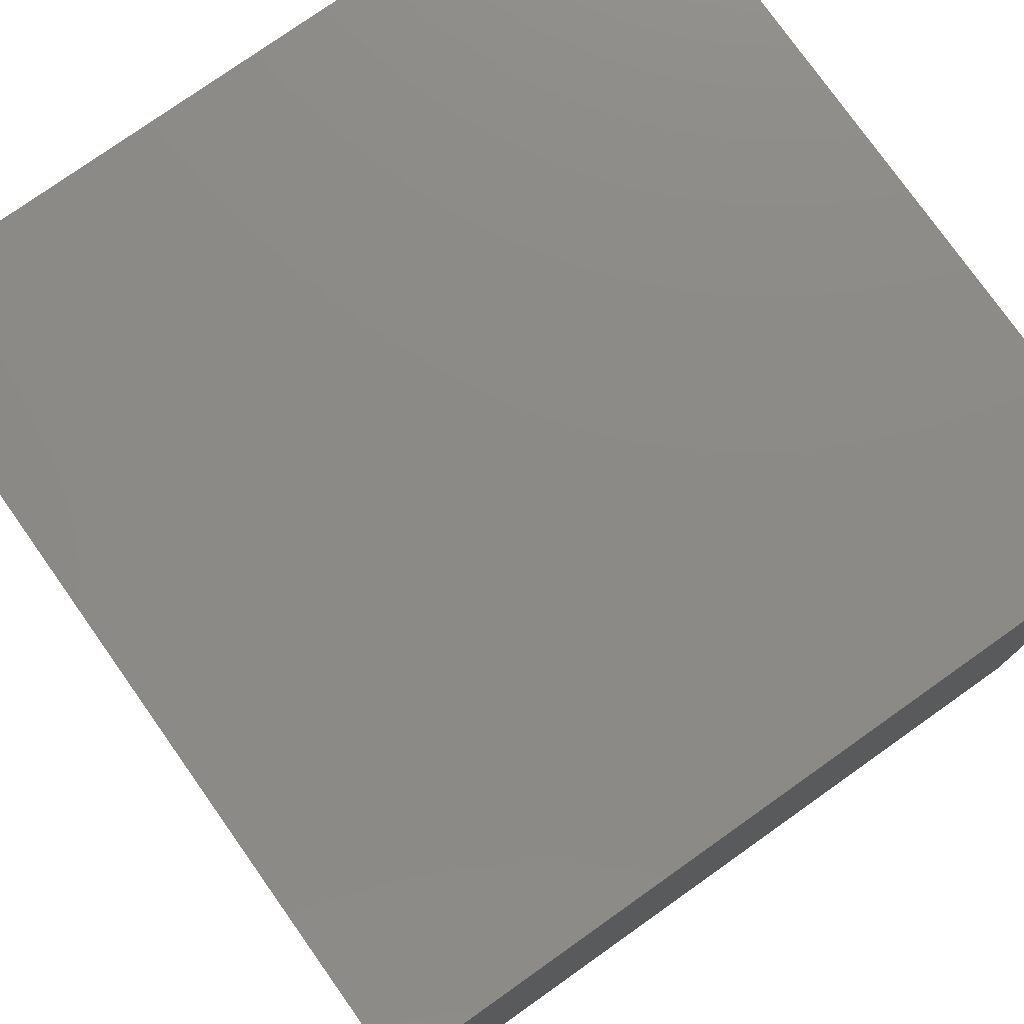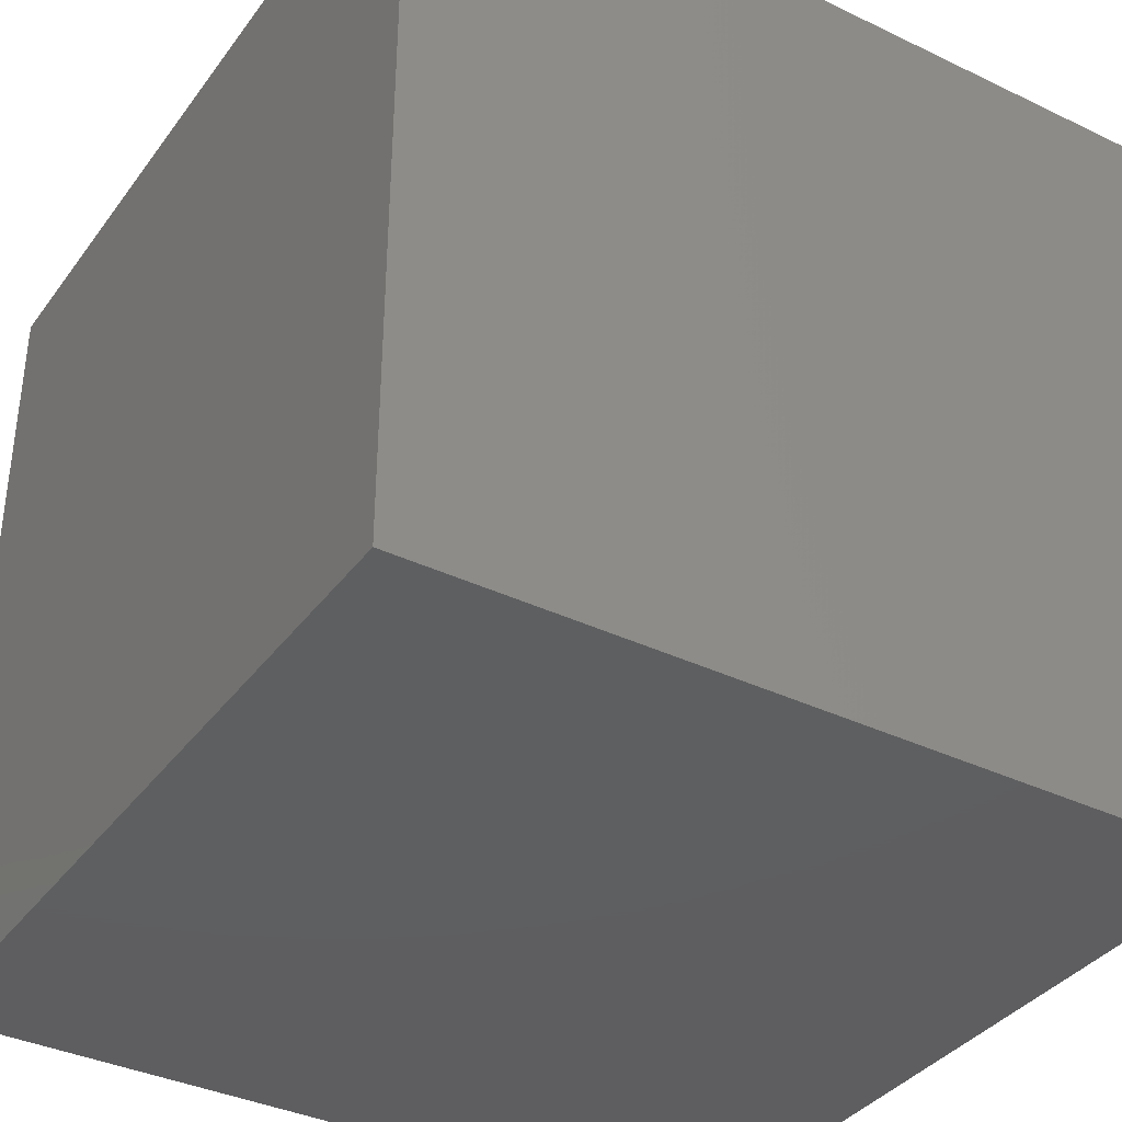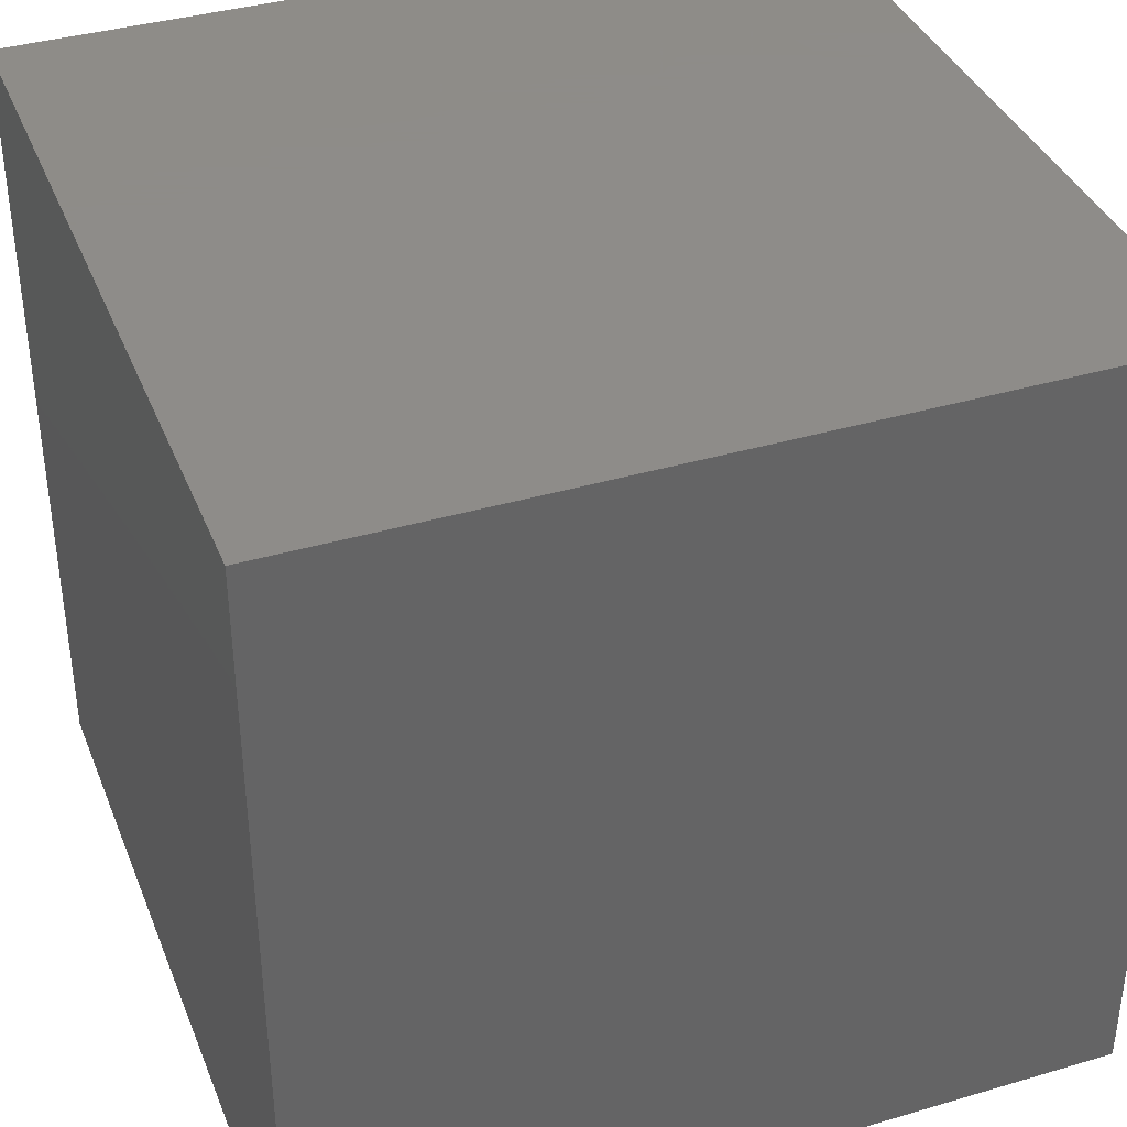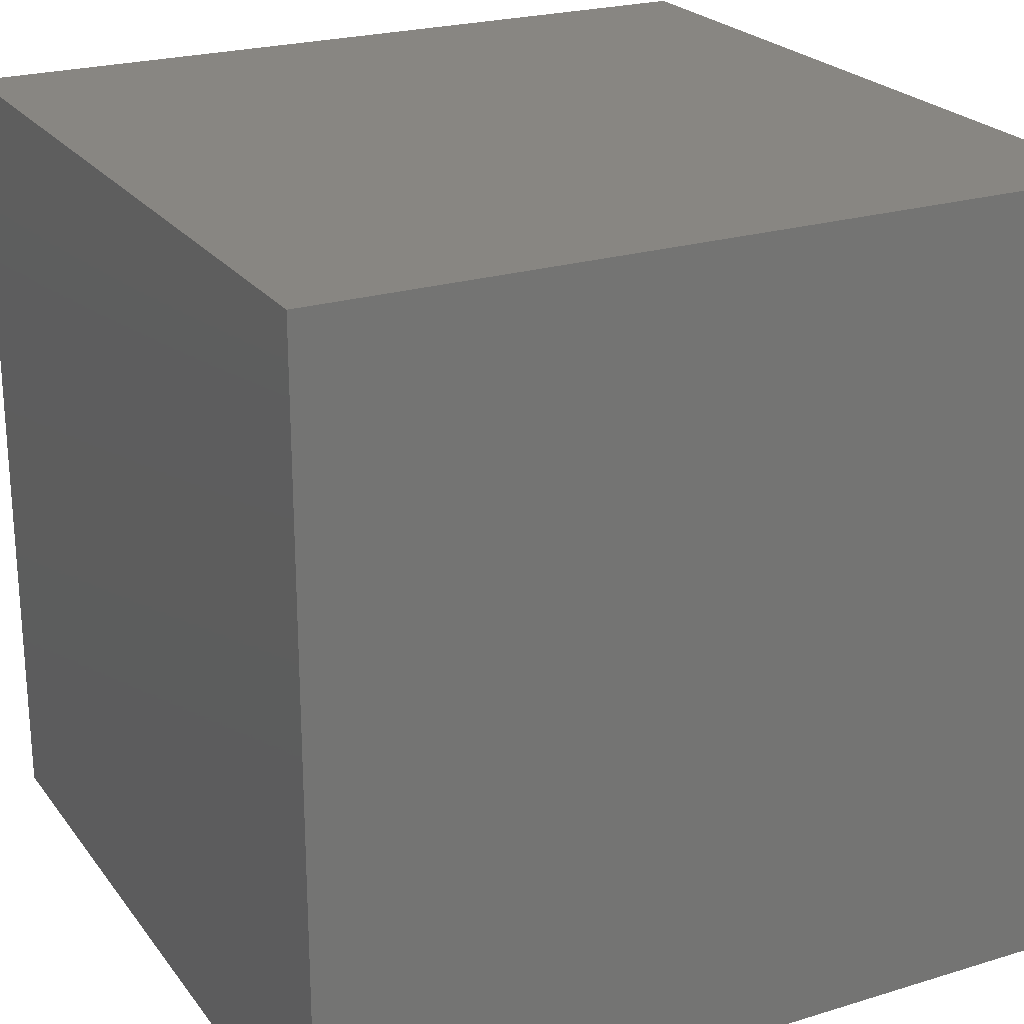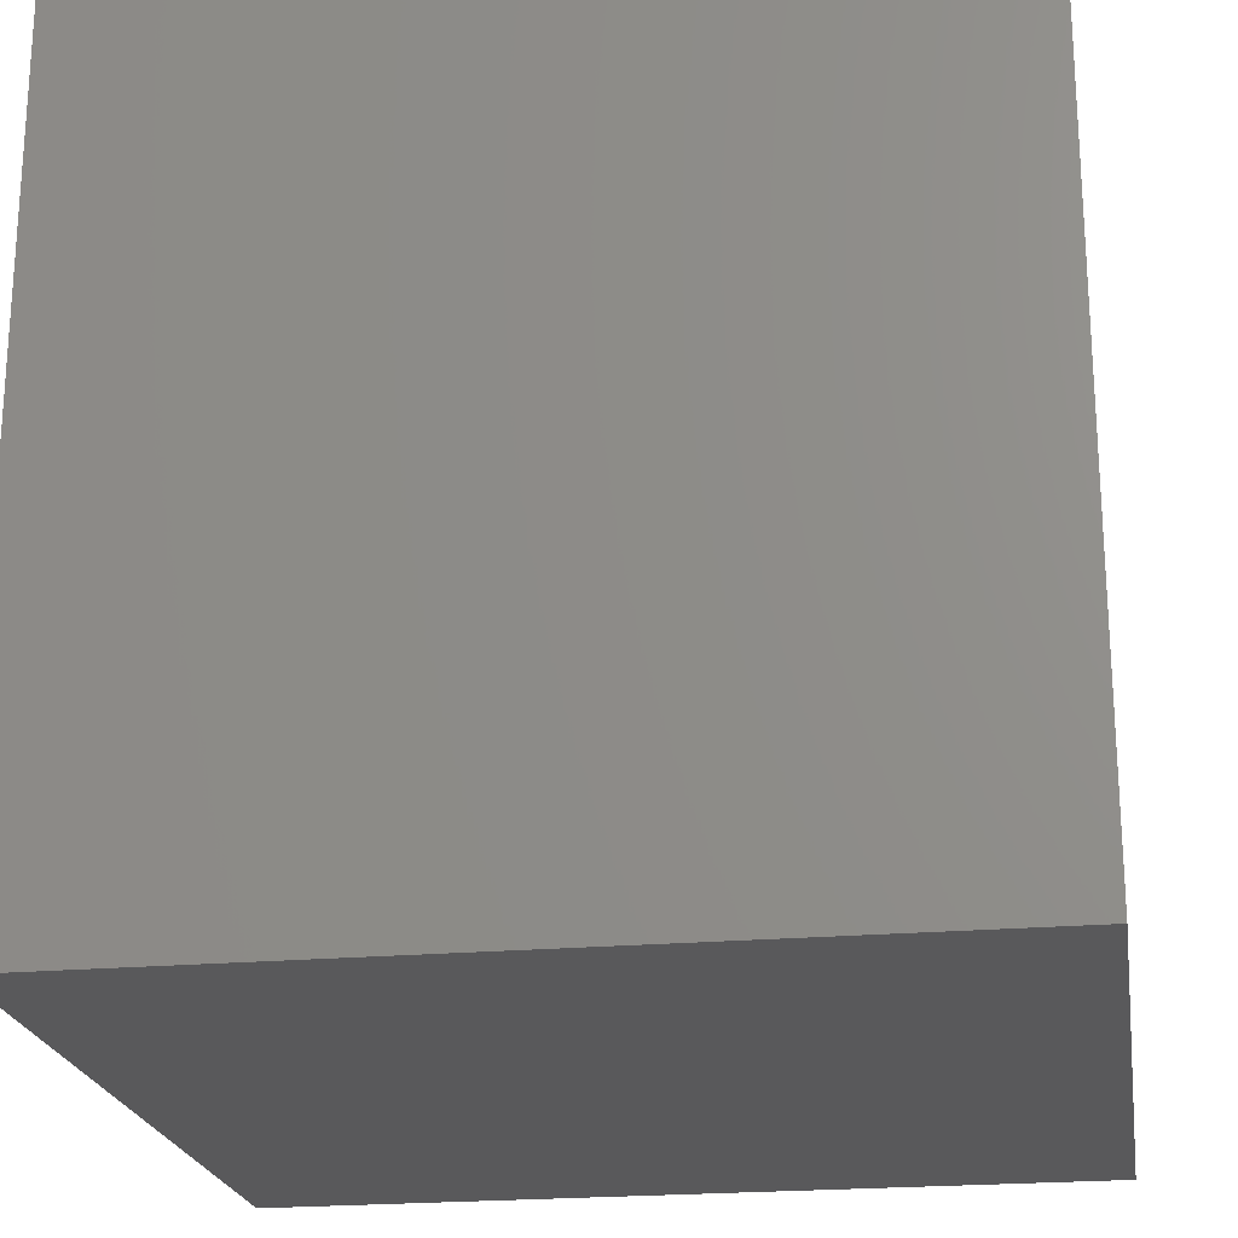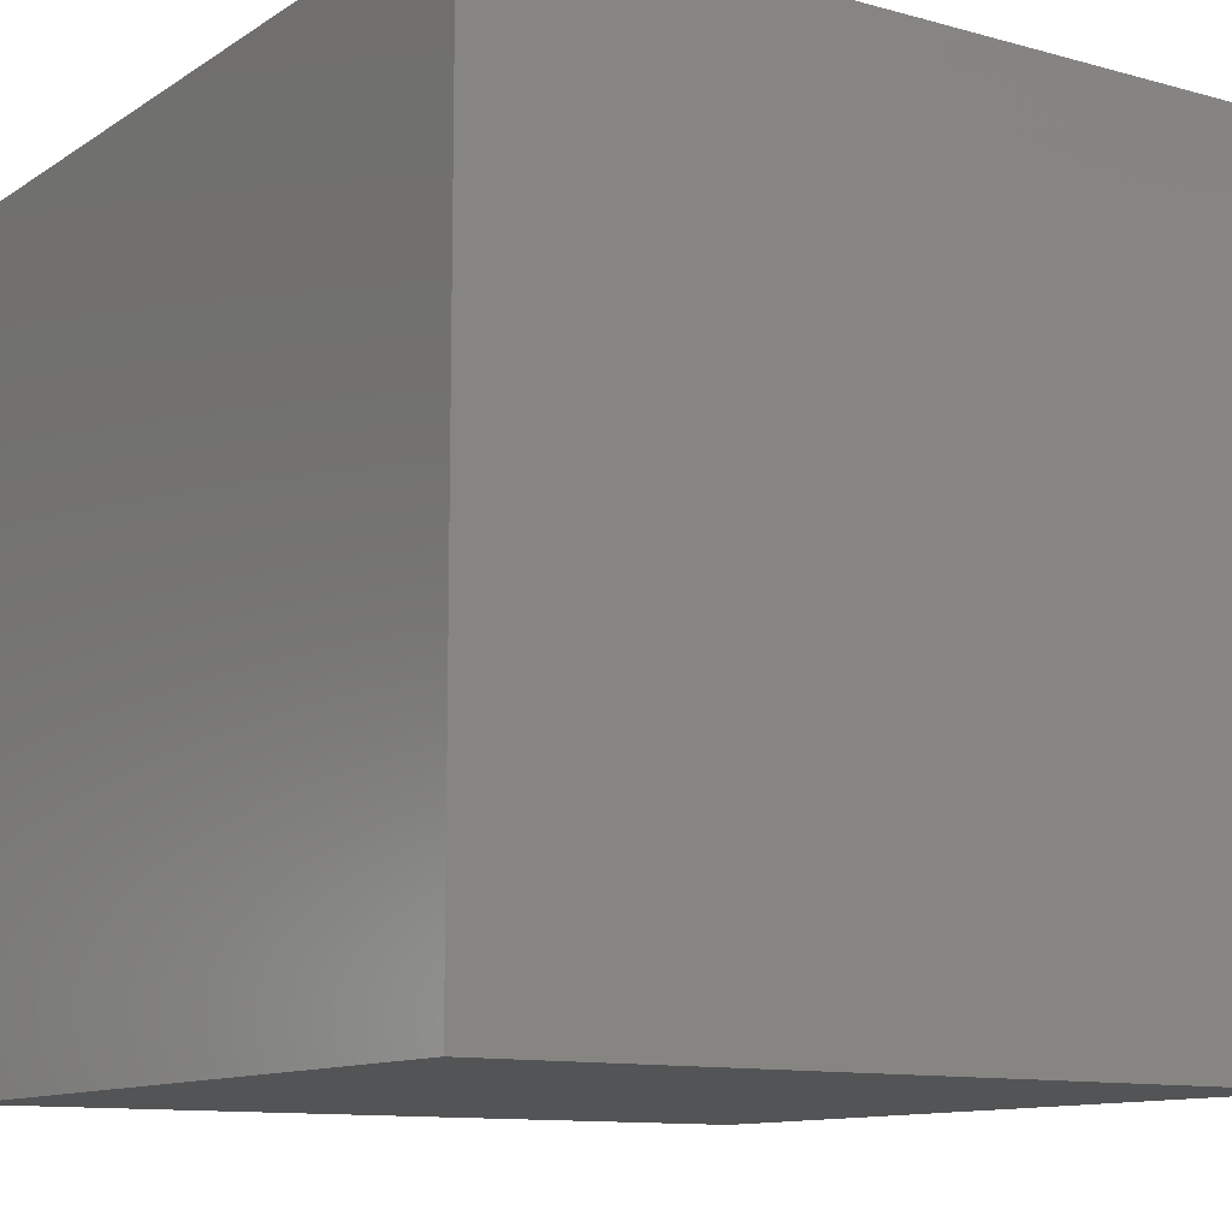
<metadata>
{"format":"stl","ext":"stl","renderer":"f3d","projection":"perspective","resolution":1024,"background":"white","views":[{"elev":77.5,"azim":54.7,"up":"+Y"},{"elev":-36.8,"azim":148.2,"up":"+Y"},{"elev":38.0,"azim":-20.5,"up":"+Y"},{"elev":23.3,"azim":152.7,"up":"+Y"},{"elev":-22.0,"azim":98.9,"up":"+Z"},{"elev":-11.3,"azim":146.3,"up":"+Y"}]}
</metadata>
<code>
# stl→obj: 8 verts, 12 faces
v 11 27 0
v 10 27 0
v 11 26 0
v 10 26 0
v 11 26 -1
v 10 26 -1
v 11 27 -1
v 10 27 -1
f 1 2 3
f 3 2 4
f 5 6 7
f 7 6 8
f 4 6 3
f 3 6 5
f 2 8 4
f 4 8 6
f 1 7 2
f 2 7 8
f 3 5 1
f 1 5 7

</code>
